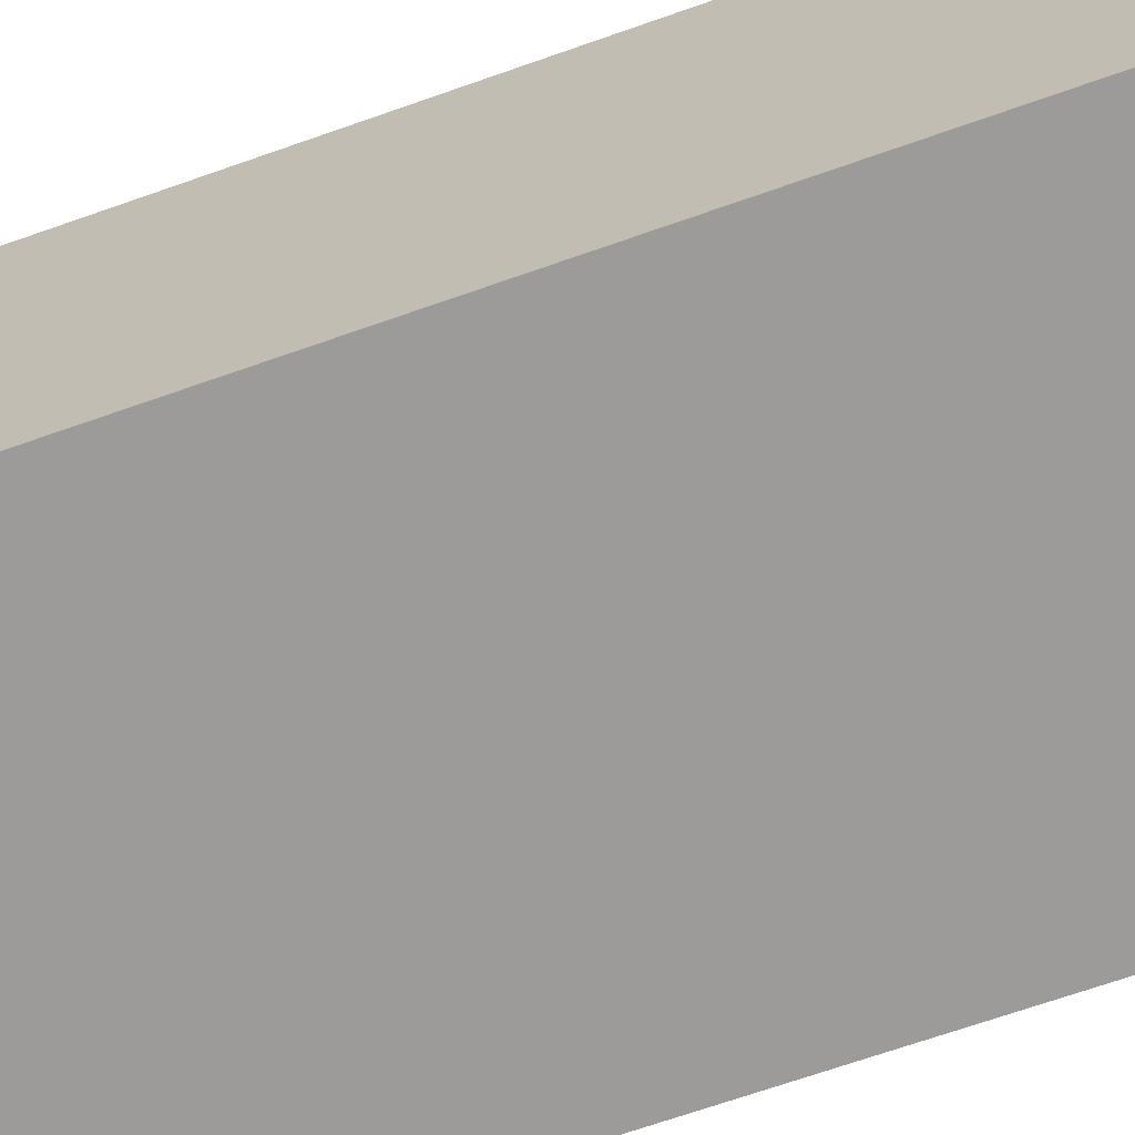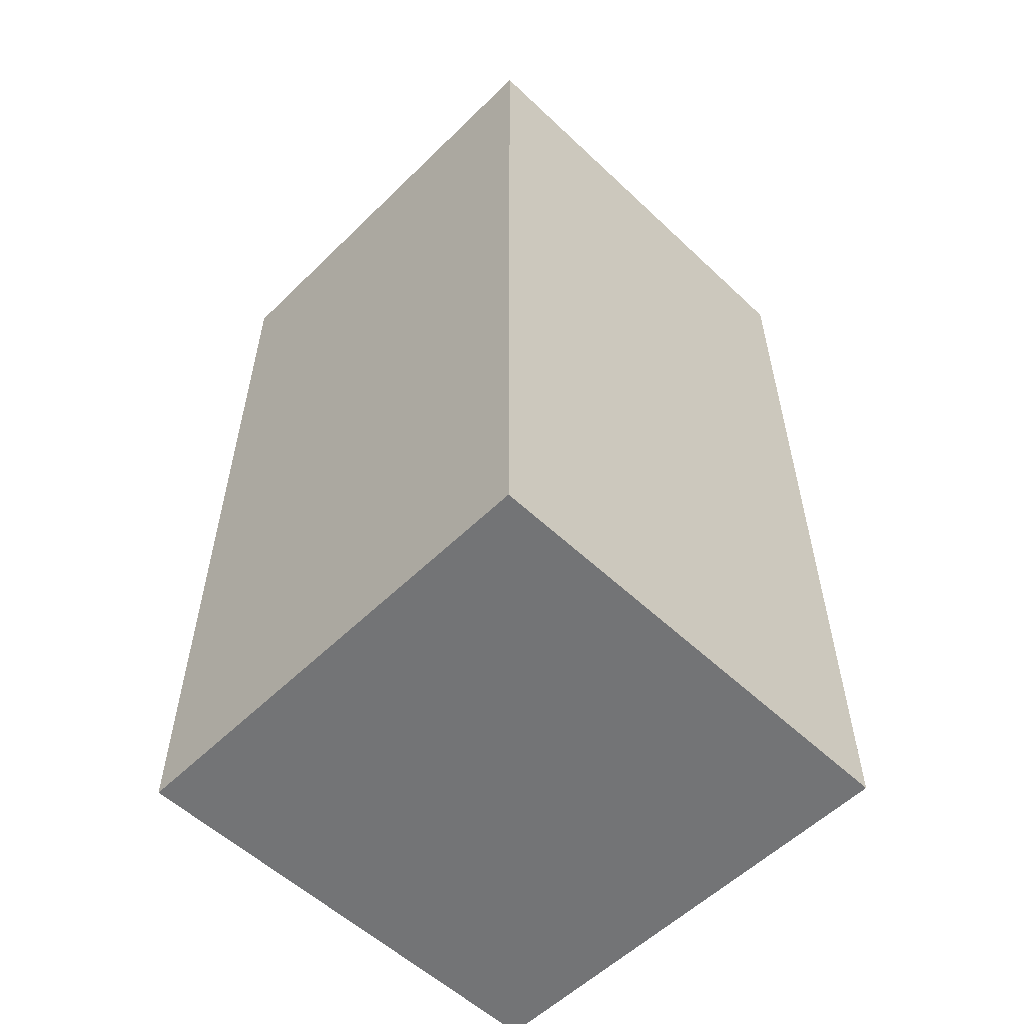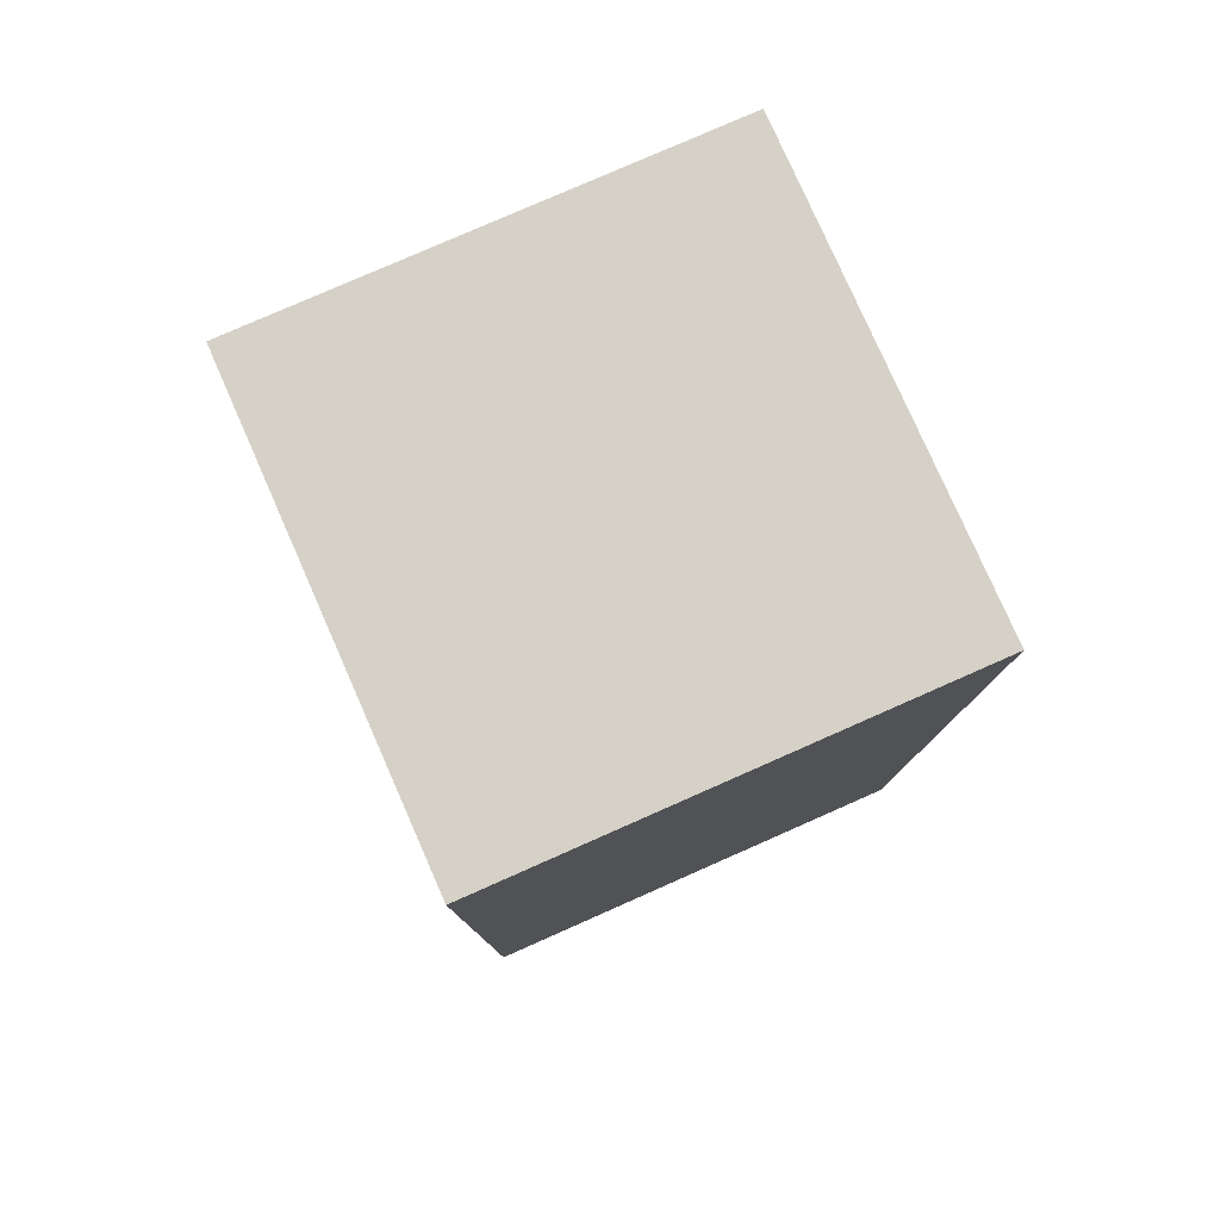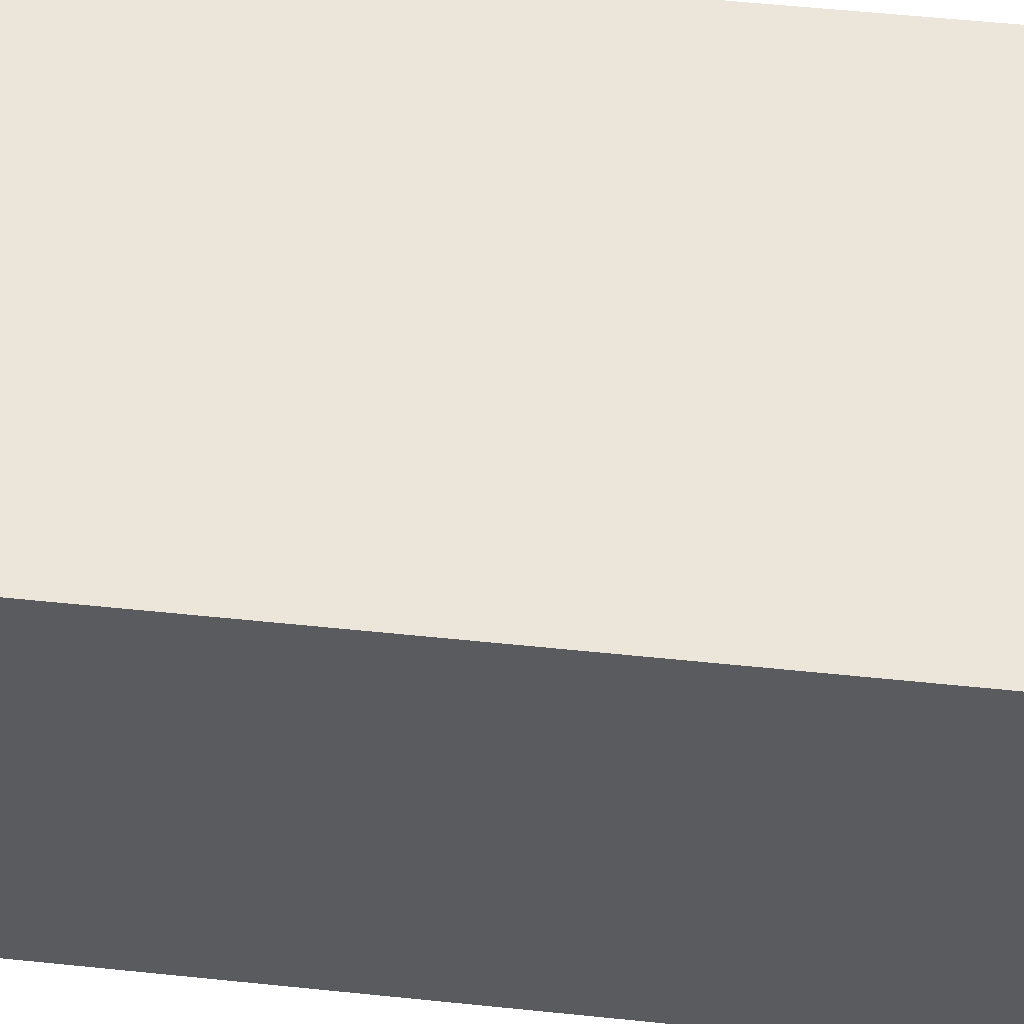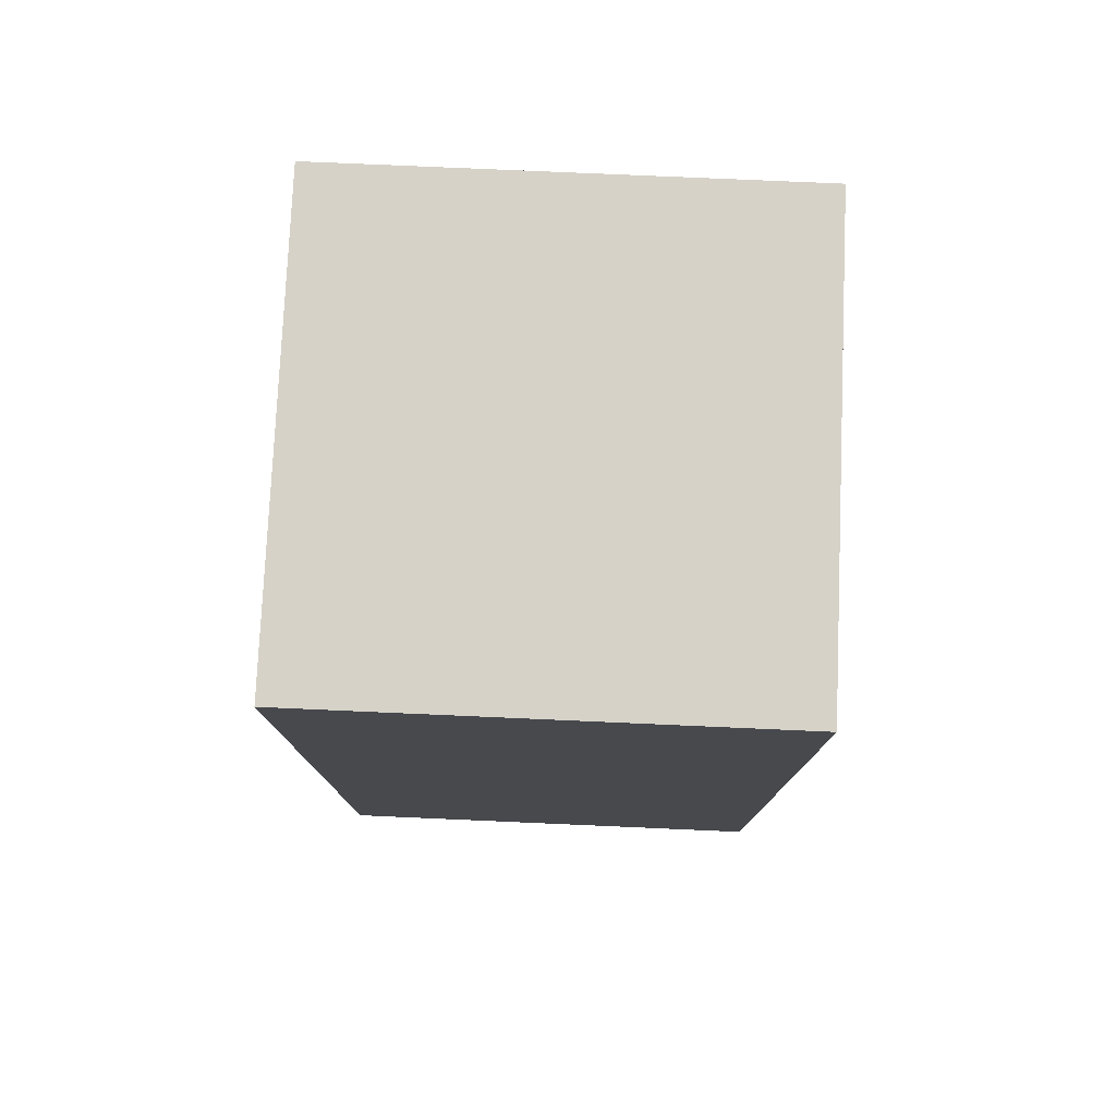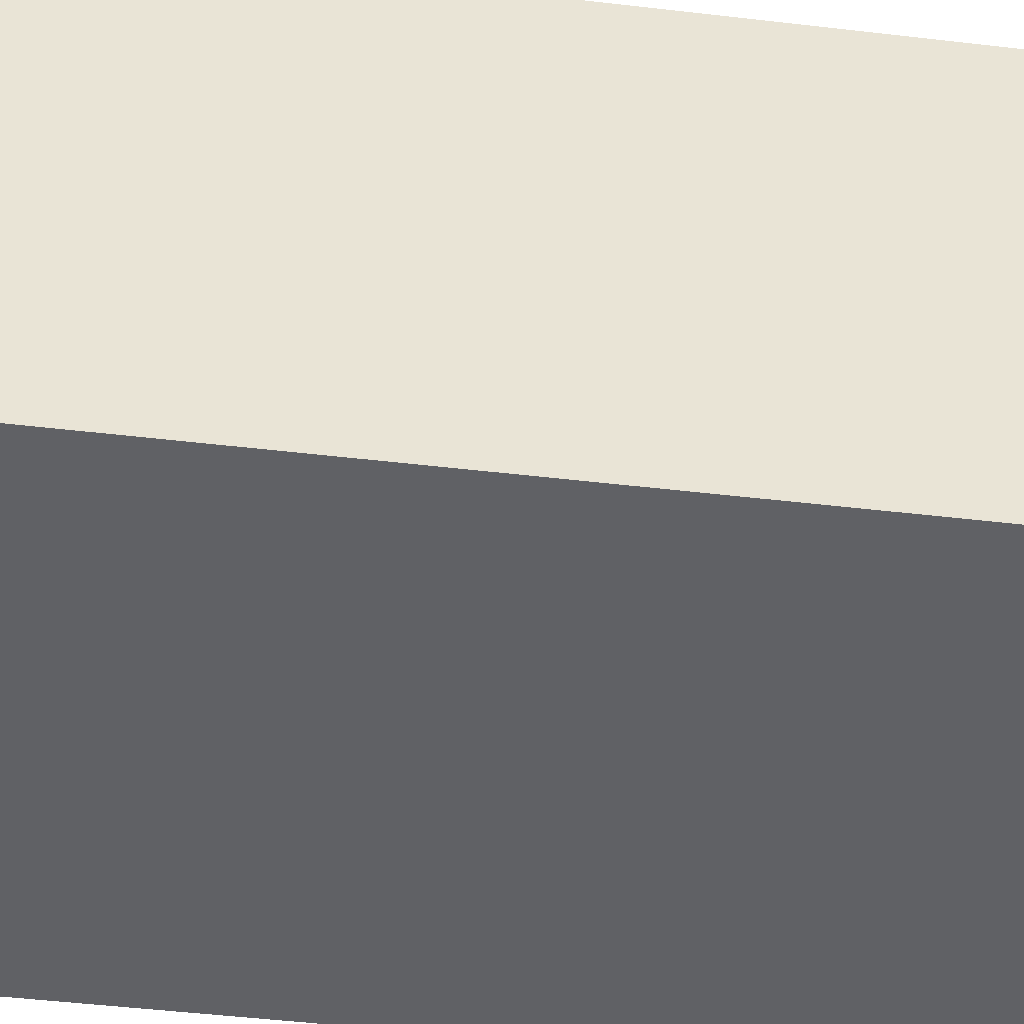
<metadata>
{"format":"obj","ext":"obj","renderer":"f3d","projection":"perspective","resolution":1024,"background":"white","views":[{"elev":-69.8,"azim":-70.7,"up":"+Y"},{"elev":-56.2,"azim":135.5,"up":"+Z"},{"elev":79.2,"azim":66.2,"up":"+Z"},{"elev":57.3,"azim":-83.9,"up":"+Y"},{"elev":77.8,"azim":2.5,"up":"+Z"},{"elev":-48.3,"azim":82.5,"up":"+Y"}]}
</metadata>
<code>
o dt_cube_GBRB_Cube.074
v -6.49 -7.511 1.241
v -6.49 -7.511 1.381
v -6.49 -7.581 1.241
v -6.49 -7.581 1.381
v -6.56 -7.511 1.241
v -6.56 -7.511 1.381
v -6.56 -7.581 1.241
v -6.56 -7.581 1.381
f 1 2 4 3
f 3 4 8 7
f 7 8 6 5
f 5 6 2 1
f 3 7 5 1
f 8 4 2 6

</code>
